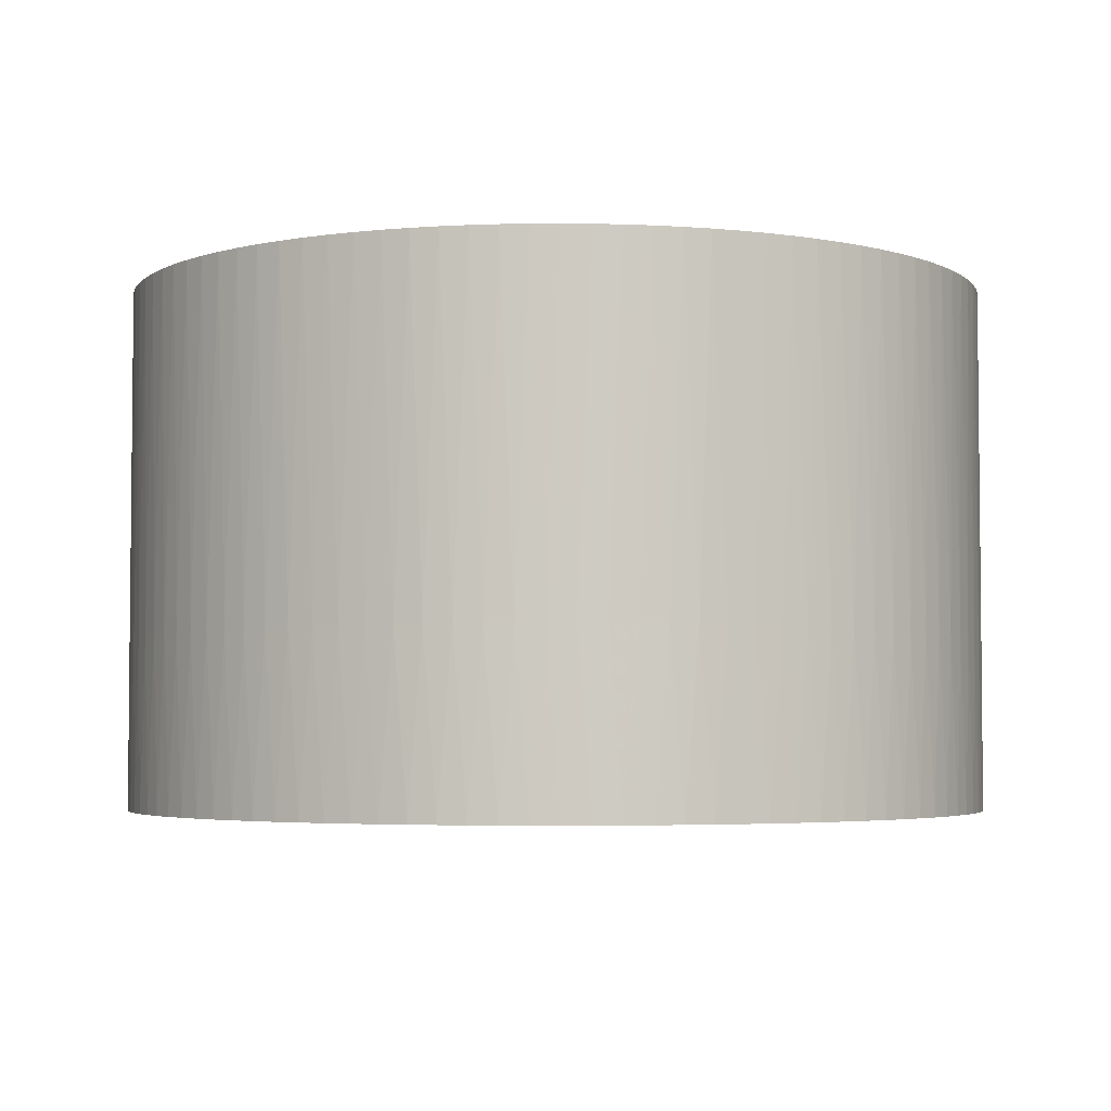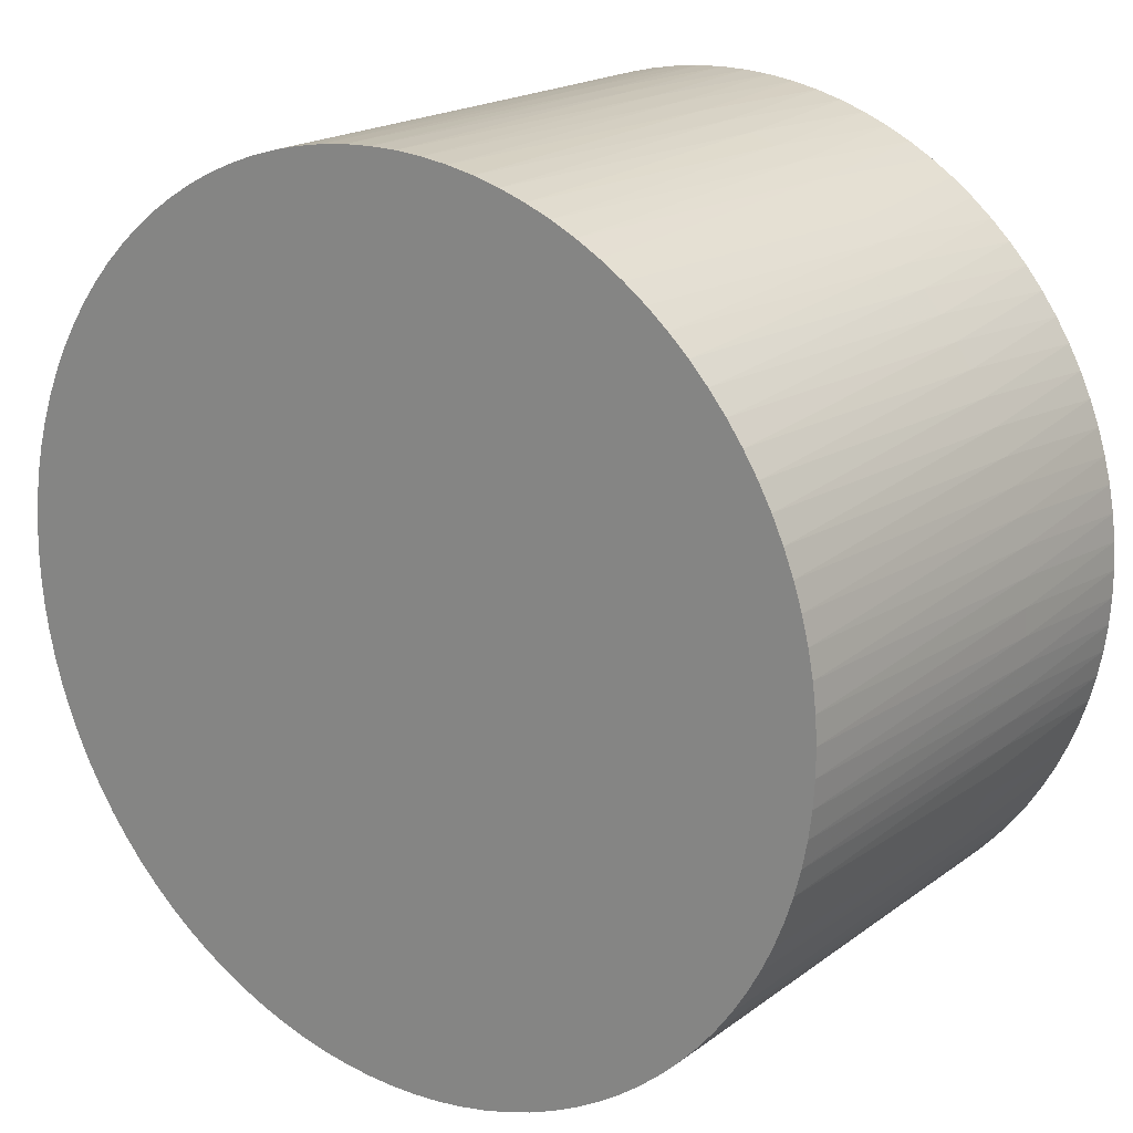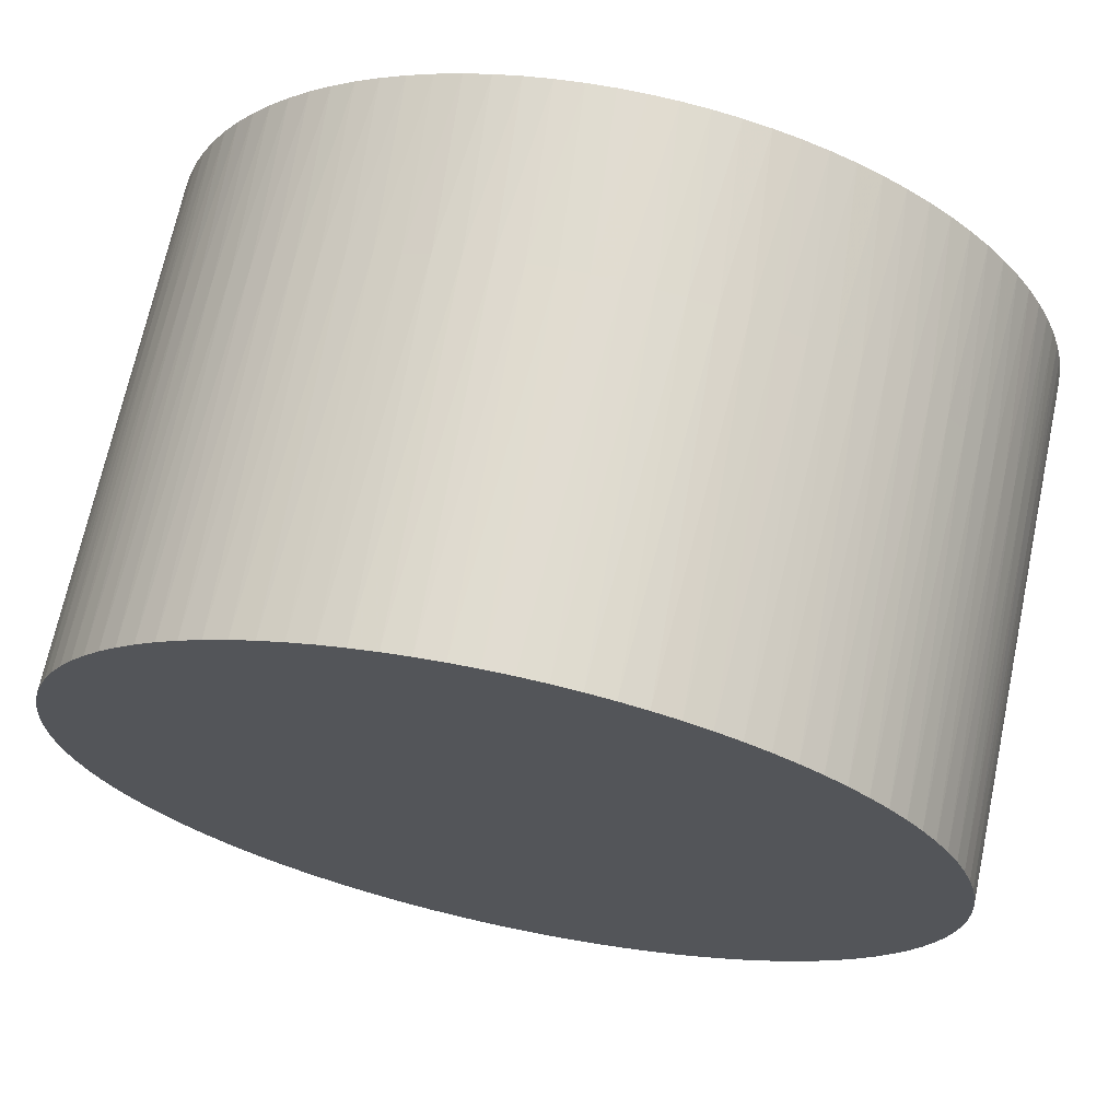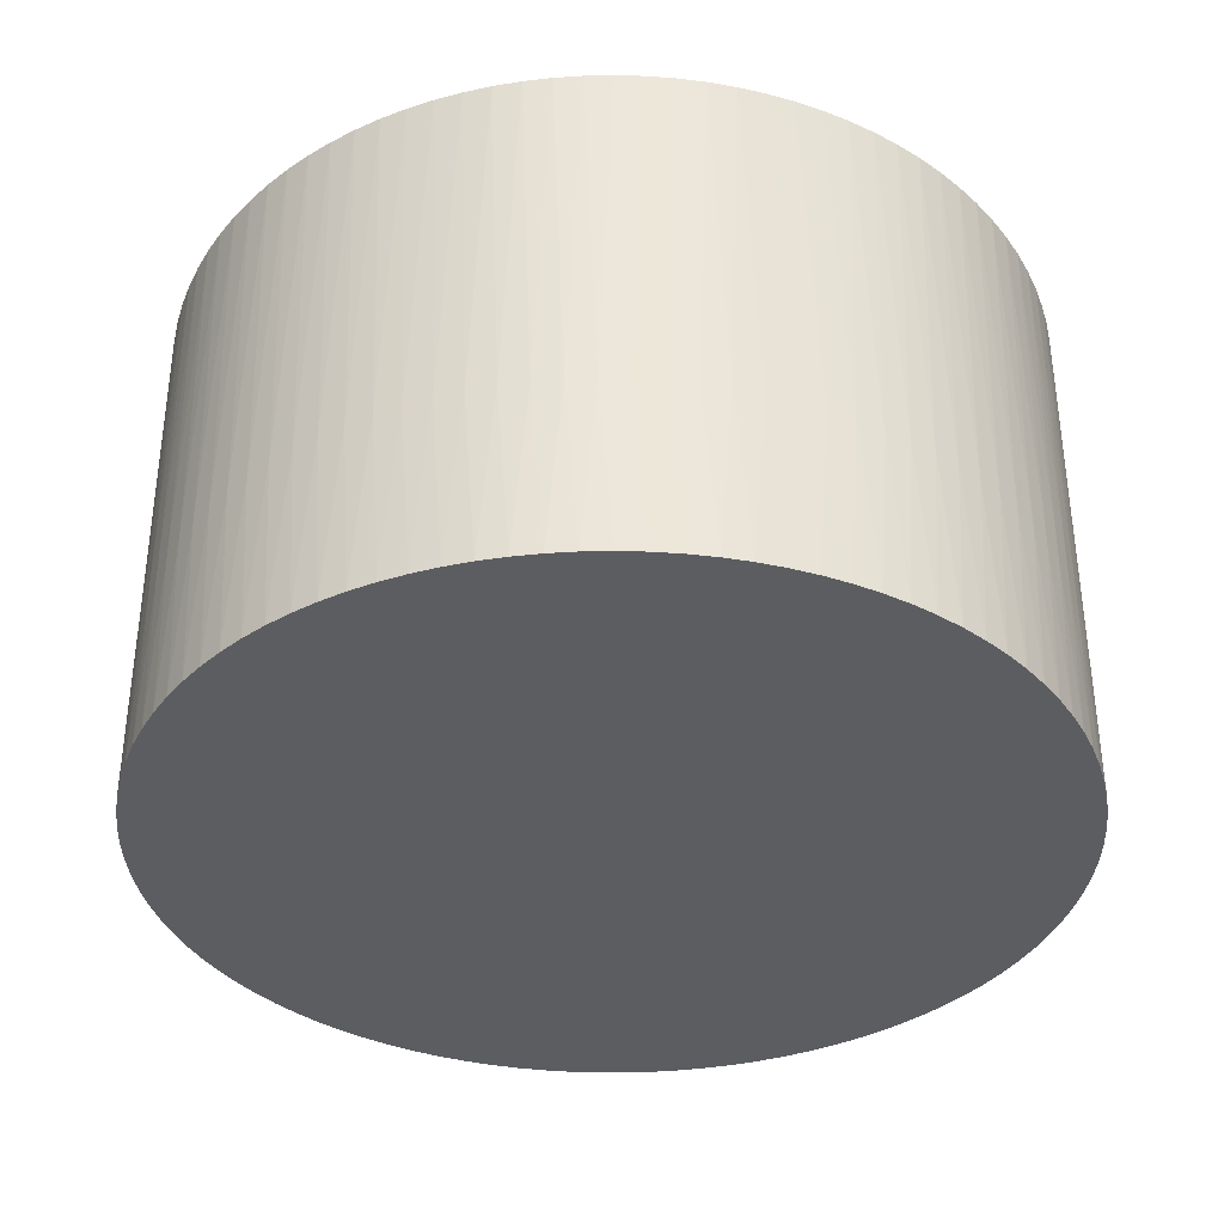
<metadata>
{"format":"obj","ext":"obj","renderer":"f3d","projection":"perspective","resolution":1024,"background":"white","views":[{"elev":-3.8,"azim":84.0,"up":"+Z"},{"elev":19.1,"azim":36.5,"up":"+Y"},{"elev":69.3,"azim":12.0,"up":"+Y"},{"elev":-36.2,"azim":109.3,"up":"+Z"}]}
</metadata>
<code>
v -50 0 -0
v -50 0 60
v 50 0 20
v -24.55 -43.56 -0
v -24.55 -43.56 60
v -24.55 43.56 -0
v -24.55 43.56 60
v -47.1 -16.78 20
v -47.1 16.78 20
v 6.976 49.51 20
v 6.976 -49.51 20
v 45.33 21.09 20
v 45.33 -21.09 20
v 49.13 -9.277 20
v 49.13 9.277 20
v 49.9 -3.108 20
v 49.9 3.108 20
v -42.37 26.55 -0
v -42.37 26.55 60
v -42.37 -26.55 -0
v -42.37 -26.55 60
v 49.78 4.659 -0
v 49.78 4.659 60
v 49.78 -4.659 -0
v 49.78 -4.659 60
v -13.07 48.26 -0
v -13.07 48.26 60
v -13.07 -48.26 -0
v -13.07 -48.26 60
v 23.18 44.3 -0
v 23.18 44.3 60
v 23.18 -44.3 -0
v 23.18 -44.3 60
v 2.332 -49.95 -0
v 2.332 -49.95 60
v 2.332 49.95 -0
v 2.332 49.95 60
v -27.21 -41.95 -0
v -27.21 -41.95 60
v -27.21 41.95 -0
v -27.21 41.95 60
v 40.63 29.14 20
v 40.63 -29.14 20
v 21.79 45 20
v 21.79 -45 20
v -28.5 -41.08 20
v -28.5 41.08 20
v -45.97 19.67 20
v -45.97 -19.67 20
v 37.74 -32.8 -0
v 37.74 -32.8 60
v 37.74 32.8 -0
v 37.74 32.8 60
v 10.04 48.98 20
v 10.04 -48.98 20
v -46.56 18.23 -0
v -46.56 18.23 60
v -46.56 -18.23 -0
v -46.56 -18.23 60
v 43.17 25.22 -0
v 43.17 25.22 60
v 43.17 -25.22 -0
v 43.17 -25.22 60
v -48.46 12.31 -0
v -48.46 12.31 60
v -48.46 -12.31 -0
v -48.46 -12.31 60
v -38.74 31.61 -0
v -38.74 31.61 60
v -38.74 -31.61 -0
v -38.74 -31.61 60
v -48.05 13.82 20
v -48.05 -13.82 20
v 35.63 -35.08 -0
v 35.63 -35.08 60
v 35.63 35.08 -0
v 35.63 35.08 60
v 48.82 10.8 -0
v 48.82 10.8 60
v 48.82 -10.8 -0
v 48.82 -10.8 60
v -41.52 27.86 20
v -41.52 -27.86 20
v 31 -39.23 -0
v 31 -39.23 60
v 31 39.23 -0
v 31 39.23 60
v 43.93 23.87 20
v 43.93 -23.87 20
v 16.04 47.36 20
v 16.04 -47.36 20
v -36.7 -33.95 -0
v -36.7 -33.95 60
v -36.7 33.95 -0
v -36.7 33.95 60
v -47.6 -15.3 -0
v -47.6 -15.3 60
v -47.6 15.3 -0
v -47.6 15.3 60
v -3.884 -49.85 -0
v -3.884 -49.85 60
v -3.884 49.85 -0
v -3.884 49.85 60
v 0.7776 49.99 20
v 0.7776 -49.99 20
v 8.512 -49.27 -0
v 8.512 -49.27 60
v 8.512 49.27 -0
v 8.512 49.27 60
v 25.89 -42.77 -0
v 25.89 -42.77 60
v 25.89 42.77 -0
v 25.89 42.77 60
v -49.98 1.555 20
v -49.98 -1.555 20
v 20.38 45.66 -0
v 20.38 45.66 60
v 20.38 -45.66 -0
v 20.38 -45.66 60
v 18.95 46.27 20
v 18.95 -46.27 20
v 5.433 49.7 -0
v 5.433 49.7 60
v 5.433 -49.7 -0
v 5.433 -49.7 60
v 17.51 46.84 -0
v 17.51 46.84 60
v 17.51 -46.84 -0
v 17.51 -46.84 60
v 14.56 -47.83 -0
v 14.56 -47.83 60
v 14.56 47.83 -0
v 14.56 47.83 60
v -49.4 7.745 20
v -49.4 -7.745 20
v -34.52 -36.17 -0
v -34.52 -36.17 60
v -34.52 36.17 -0
v -34.52 36.17 60
v 49.61 -6.205 20
v 49.61 6.205 20
v 44.66 22.49 -0
v 44.66 22.49 60
v 44.66 -22.49 -0
v 44.66 -22.49 60
v 39.71 30.39 -0
v 39.71 30.39 60
v 39.71 -30.39 -0
v 39.71 -30.39 60
v 33.38 37.23 -0
v 33.38 37.23 60
v 33.38 -37.23 -0
v 33.38 -37.23 60
v 11.56 48.65 -0
v 11.56 48.65 60
v 11.56 -48.65 -0
v 11.56 -48.65 60
v 29.77 40.17 20
v 29.77 -40.17 20
v 32.21 -38.25 20
v 32.21 38.25 20
v -32.21 -38.25 -0
v -32.21 -38.25 60
v -32.21 38.25 -0
v -32.21 38.25 60
v -29.77 40.17 -0
v -29.77 40.17 60
v -29.77 -40.17 -0
v -29.77 -40.17 60
v -11.56 48.65 20
v -11.56 -48.65 20
v -33.38 37.23 20
v -33.38 -37.23 20
v -39.71 30.39 20
v -39.71 -30.39 20
v -44.66 22.49 20
v -44.66 -22.49 20
v -49.61 -6.205 -0
v -49.61 -6.205 60
v -49.61 6.205 -0
v -49.61 6.205 60
v 34.52 -36.17 20
v 34.52 36.17 20
v 49.4 7.745 -0
v 49.4 7.745 60
v 49.4 -7.745 -0
v 49.4 -7.745 60
v -14.56 -47.83 20
v -14.56 47.83 20
v -17.51 46.84 20
v -17.51 -46.84 20
v -5.433 49.7 20
v -5.433 -49.7 20
v -18.95 46.27 -0
v -18.95 46.27 60
v -18.95 -46.27 -0
v -18.95 -46.27 60
v -20.38 45.66 20
v -20.38 -45.66 20
v 49.98 1.555 -0
v 49.98 1.555 60
v 49.98 -1.555 -0
v 49.98 -1.555 60
v -25.89 -42.77 20
v -25.89 42.77 20
v -8.512 -49.27 20
v -8.512 49.27 20
v -0.7776 49.99 -0
v -0.7776 49.99 60
v -0.7776 -49.99 -0
v -0.7776 -49.99 60
v 3.884 -49.85 20
v 3.884 49.85 20
v 47.6 -15.3 20
v 47.6 15.3 20
v 36.7 -33.95 20
v 36.7 33.95 20
v -16.04 47.36 -0
v -16.04 47.36 60
v -16.04 -47.36 -0
v -16.04 -47.36 60
v -43.93 23.87 -0
v -43.93 23.87 60
v -43.93 -23.87 -0
v -43.93 -23.87 60
v -31 -39.23 20
v -31 39.23 20
v 41.52 27.86 -0
v 41.52 27.86 60
v 41.52 -27.86 -0
v 41.52 -27.86 60
v -48.82 10.8 20
v -48.82 -10.8 20
v -35.63 -35.08 20
v -35.63 35.08 20
v 48.05 13.82 -0
v 48.05 13.82 60
v 48.05 -13.82 -0
v 48.05 -13.82 60
v 38.74 31.61 20
v 38.74 -31.61 20
v 48.46 12.31 20
v 48.46 -12.31 20
v -43.17 25.22 20
v -43.17 -25.22 20
v 46.56 18.23 20
v 46.56 -18.23 20
v -10.04 48.98 -0
v -10.04 48.98 60
v -10.04 -48.98 -0
v -10.04 -48.98 60
v -37.74 -32.8 20
v -37.74 32.8 20
v 45.97 19.67 -0
v 45.97 19.67 60
v 45.97 -19.67 -0
v 45.97 -19.67 60
v 28.5 -41.08 -0
v 28.5 -41.08 60
v 28.5 41.08 -0
v 28.5 41.08 60
v -21.79 45 -0
v -21.79 45 60
v -21.79 -45 -0
v -21.79 -45 60
v -40.63 29.14 -0
v -40.63 29.14 60
v -40.63 -29.14 -0
v -40.63 -29.14 60
v 27.21 -41.95 20
v 27.21 41.95 20
v -2.332 -49.95 20
v -2.332 49.95 20
v -23.18 44.3 20
v -23.18 -44.3 20
v 13.07 48.26 20
v 13.07 -48.26 20
v -49.78 4.659 20
v -49.78 -4.659 20
v 42.37 26.55 20
v 42.37 -26.55 20
v -49.9 -3.108 -0
v -49.9 -3.108 60
v -49.9 3.108 -0
v -49.9 3.108 60
v -49.13 -9.277 -0
v -49.13 -9.277 60
v -49.13 9.277 -0
v -49.13 9.277 60
v -45.33 21.09 -0
v -45.33 21.09 60
v -45.33 -21.09 -0
v -45.33 -21.09 60
v -6.976 49.51 -0
v -6.976 49.51 60
v -6.976 -49.51 -0
v -6.976 -49.51 60
v 47.1 -16.78 -0
v 47.1 -16.78 60
v 47.1 16.78 -0
v 47.1 16.78 60
v 24.55 -43.56 20
v 24.55 43.56 20
f 283 203 2
f 2 203 201
f 2 201 285
f 285 201 23
f 285 23 181
f 181 23 185
f 181 185 289
f 289 185 79
f 289 79 65
f 65 79 237
f 65 237 99
f 99 237 301
f 99 301 57
f 57 301 255
f 57 255 291
f 291 255 143
f 291 143 223
f 223 143 61
f 223 61 19
f 19 61 229
f 19 229 267
f 267 229 147
f 267 147 69
f 69 147 53
f 69 53 95
f 95 53 77
f 95 77 139
f 139 77 151
f 139 151 165
f 165 151 87
f 165 87 167
f 167 87 261
f 167 261 41
f 41 261 113
f 41 113 7
f 7 113 31
f 7 31 263
f 263 31 117
f 263 117 195
f 195 117 127
f 195 127 219
f 219 127 133
f 219 133 27
f 27 133 155
f 27 155 249
f 249 155 109
f 249 109 295
f 295 109 123
f 295 123 103
f 103 123 37
f 103 37 209
f 203 283 25
f 25 283 179
f 25 179 187
f 187 179 287
f 187 287 81
f 81 287 67
f 81 67 239
f 239 67 97
f 239 97 299
f 299 97 59
f 299 59 257
f 257 59 293
f 257 293 145
f 145 293 225
f 145 225 63
f 63 225 21
f 63 21 231
f 231 21 269
f 231 269 149
f 149 269 71
f 149 71 51
f 51 71 93
f 51 93 75
f 75 93 137
f 75 137 153
f 153 137 163
f 153 163 85
f 85 163 169
f 85 169 259
f 259 169 39
f 259 39 111
f 111 39 5
f 111 5 33
f 33 5 265
f 33 265 119
f 119 265 197
f 119 197 129
f 129 197 221
f 129 221 131
f 131 221 29
f 131 29 157
f 157 29 251
f 157 251 107
f 107 251 297
f 107 297 125
f 125 297 101
f 125 101 35
f 35 101 211
f 285 114 2
f 2 114 115
f 2 115 283
f 283 115 279
f 283 279 179
f 179 279 135
f 179 135 287
f 287 135 233
f 287 233 67
f 67 233 73
f 67 73 97
f 97 73 8
f 97 8 59
f 59 8 49
f 59 49 293
f 293 49 177
f 293 177 225
f 225 177 245
f 225 245 21
f 21 245 83
f 21 83 269
f 269 83 175
f 269 175 71
f 71 175 252
f 71 252 93
f 93 252 234
f 93 234 137
f 137 234 173
f 137 173 163
f 163 173 226
f 163 226 169
f 169 226 46
f 169 46 39
f 39 46 204
f 39 204 5
f 5 204 275
f 5 275 265
f 265 275 199
f 265 199 197
f 197 199 191
f 197 191 221
f 221 191 188
f 221 188 29
f 29 188 171
f 29 171 251
f 251 171 206
f 251 206 297
f 297 206 193
f 297 193 101
f 101 193 272
f 101 272 211
f 211 272 105
f 211 105 35
f 35 105 212
f 35 212 125
f 125 212 11
f 125 11 107
f 107 11 55
f 107 55 157
f 157 55 277
f 157 277 131
f 131 277 91
f 131 91 129
f 129 91 121
f 129 121 119
f 119 121 45
f 119 45 33
f 33 45 302
f 33 302 111
f 111 302 270
f 111 270 259
f 259 270 159
f 259 159 85
f 85 159 160
f 85 160 153
f 153 160 182
f 153 182 75
f 75 182 216
f 75 216 51
f 51 216 241
f 51 241 149
f 149 241 43
f 149 43 231
f 231 43 281
f 231 281 63
f 63 281 89
f 63 89 145
f 145 89 13
f 145 13 257
f 257 13 247
f 257 247 299
f 299 247 214
f 299 214 239
f 239 214 243
f 239 243 81
f 81 243 14
f 81 14 187
f 187 14 140
f 187 140 25
f 25 140 16
f 25 16 203
f 203 16 3
f 203 3 201
f 201 3 17
f 201 17 23
f 23 17 141
f 23 141 185
f 185 141 15
f 185 15 79
f 79 15 242
f 79 242 237
f 237 242 215
f 237 215 301
f 301 215 246
f 301 246 255
f 255 246 12
f 255 12 143
f 143 12 88
f 143 88 61
f 61 88 280
f 61 280 229
f 229 280 42
f 229 42 147
f 147 42 240
f 147 240 53
f 53 240 217
f 53 217 77
f 77 217 183
f 77 183 151
f 151 183 161
f 151 161 87
f 87 161 158
f 87 158 261
f 261 158 271
f 261 271 113
f 113 271 303
f 113 303 31
f 31 303 44
f 31 44 117
f 117 44 120
f 117 120 127
f 127 120 90
f 127 90 133
f 133 90 276
f 133 276 155
f 155 276 54
f 155 54 109
f 109 54 10
f 109 10 123
f 123 10 213
f 123 213 37
f 37 213 104
f 37 104 209
f 209 104 273
f 209 273 103
f 103 273 192
f 103 192 295
f 295 192 207
f 295 207 249
f 249 207 170
f 249 170 27
f 27 170 189
f 27 189 219
f 219 189 190
f 219 190 195
f 195 190 198
f 195 198 263
f 263 198 274
f 263 274 7
f 7 274 205
f 7 205 41
f 41 205 47
f 41 47 167
f 167 47 227
f 167 227 165
f 165 227 172
f 165 172 139
f 139 172 235
f 139 235 95
f 95 235 253
f 95 253 69
f 69 253 174
f 69 174 267
f 267 174 82
f 267 82 19
f 19 82 244
f 19 244 223
f 223 244 176
f 223 176 291
f 291 176 48
f 291 48 57
f 57 48 9
f 57 9 99
f 99 9 72
f 99 72 65
f 65 72 232
f 65 232 289
f 289 232 134
f 289 134 181
f 181 134 278
f 181 278 285
f 285 278 114
f 282 115 1
f 1 115 114
f 1 114 284
f 284 114 278
f 284 278 180
f 180 278 134
f 180 134 288
f 288 134 232
f 288 232 64
f 64 232 72
f 64 72 98
f 98 72 9
f 98 9 56
f 56 9 48
f 56 48 290
f 290 48 176
f 290 176 222
f 222 176 244
f 222 244 18
f 18 244 82
f 18 82 266
f 266 82 174
f 266 174 68
f 68 174 253
f 68 253 94
f 94 253 235
f 94 235 138
f 138 235 172
f 138 172 164
f 164 172 227
f 164 227 166
f 166 227 47
f 166 47 40
f 40 47 205
f 40 205 6
f 6 205 274
f 6 274 262
f 262 274 198
f 262 198 194
f 194 198 190
f 194 190 218
f 218 190 189
f 218 189 26
f 26 189 170
f 26 170 248
f 248 170 207
f 248 207 294
f 294 207 192
f 294 192 102
f 102 192 273
f 102 273 208
f 208 273 104
f 208 104 36
f 36 104 213
f 36 213 122
f 122 213 10
f 122 10 108
f 108 10 54
f 108 54 154
f 154 54 276
f 154 276 132
f 132 276 90
f 132 90 126
f 126 90 120
f 126 120 116
f 116 120 44
f 116 44 30
f 30 44 303
f 30 303 112
f 112 303 271
f 112 271 260
f 260 271 158
f 260 158 86
f 86 158 161
f 86 161 150
f 150 161 183
f 150 183 76
f 76 183 217
f 76 217 52
f 52 217 240
f 52 240 146
f 146 240 42
f 146 42 228
f 228 42 280
f 228 280 60
f 60 280 88
f 60 88 142
f 142 88 12
f 142 12 254
f 254 12 246
f 254 246 300
f 300 246 215
f 300 215 236
f 236 215 242
f 236 242 78
f 78 242 15
f 78 15 184
f 184 15 141
f 184 141 22
f 22 141 17
f 22 17 200
f 200 17 3
f 200 3 202
f 202 3 16
f 202 16 24
f 24 16 140
f 24 140 186
f 186 140 14
f 186 14 80
f 80 14 243
f 80 243 238
f 238 243 214
f 238 214 298
f 298 214 247
f 298 247 256
f 256 247 13
f 256 13 144
f 144 13 89
f 144 89 62
f 62 89 281
f 62 281 230
f 230 281 43
f 230 43 148
f 148 43 241
f 148 241 50
f 50 241 216
f 50 216 74
f 74 216 182
f 74 182 152
f 152 182 160
f 152 160 84
f 84 160 159
f 84 159 258
f 258 159 270
f 258 270 110
f 110 270 302
f 110 302 32
f 32 302 45
f 32 45 118
f 118 45 121
f 118 121 128
f 128 121 91
f 128 91 130
f 130 91 277
f 130 277 156
f 156 277 55
f 156 55 106
f 106 55 11
f 106 11 124
f 124 11 212
f 124 212 34
f 34 212 105
f 34 105 210
f 210 105 272
f 210 272 100
f 100 272 193
f 100 193 296
f 296 193 206
f 296 206 250
f 250 206 171
f 250 171 28
f 28 171 188
f 28 188 220
f 220 188 191
f 220 191 196
f 196 191 199
f 196 199 264
f 264 199 275
f 264 275 4
f 4 275 204
f 4 204 38
f 38 204 46
f 38 46 168
f 168 46 226
f 168 226 162
f 162 226 173
f 162 173 136
f 136 173 234
f 136 234 92
f 92 234 252
f 92 252 70
f 70 252 175
f 70 175 268
f 268 175 83
f 268 83 20
f 20 83 245
f 20 245 224
f 224 245 177
f 224 177 292
f 292 177 49
f 292 49 58
f 58 49 8
f 58 8 96
f 96 8 73
f 96 73 66
f 66 73 233
f 66 233 286
f 286 233 135
f 286 135 178
f 178 135 279
f 178 279 282
f 282 279 115
f 284 200 1
f 1 200 202
f 1 202 282
f 282 202 24
f 282 24 178
f 178 24 186
f 178 186 286
f 286 186 80
f 286 80 66
f 66 80 238
f 66 238 96
f 96 238 298
f 96 298 58
f 58 298 256
f 58 256 292
f 292 256 144
f 292 144 224
f 224 144 62
f 224 62 20
f 20 62 230
f 20 230 268
f 268 230 148
f 268 148 70
f 70 148 50
f 70 50 92
f 92 50 74
f 92 74 136
f 136 74 152
f 136 152 162
f 162 152 84
f 162 84 168
f 168 84 258
f 168 258 38
f 38 258 110
f 38 110 4
f 4 110 32
f 4 32 264
f 264 32 118
f 264 118 196
f 196 118 128
f 196 128 220
f 220 128 130
f 220 130 28
f 28 130 156
f 28 156 250
f 250 156 106
f 250 106 296
f 296 106 124
f 296 124 100
f 100 124 34
f 100 34 210
f 200 284 22
f 22 284 180
f 22 180 184
f 184 180 288
f 184 288 78
f 78 288 64
f 78 64 236
f 236 64 98
f 236 98 300
f 300 98 56
f 300 56 254
f 254 56 290
f 254 290 142
f 142 290 222
f 142 222 60
f 60 222 18
f 60 18 228
f 228 18 266
f 228 266 146
f 146 266 68
f 146 68 52
f 52 68 94
f 52 94 76
f 76 94 138
f 76 138 150
f 150 138 164
f 150 164 86
f 86 164 166
f 86 166 260
f 260 166 40
f 260 40 112
f 112 40 6
f 112 6 30
f 30 6 262
f 30 262 116
f 116 262 194
f 116 194 126
f 126 194 218
f 126 218 132
f 132 218 26
f 132 26 154
f 154 26 248
f 154 248 108
f 108 248 294
f 108 294 122
f 122 294 102
f 122 102 36
f 36 102 208

</code>
